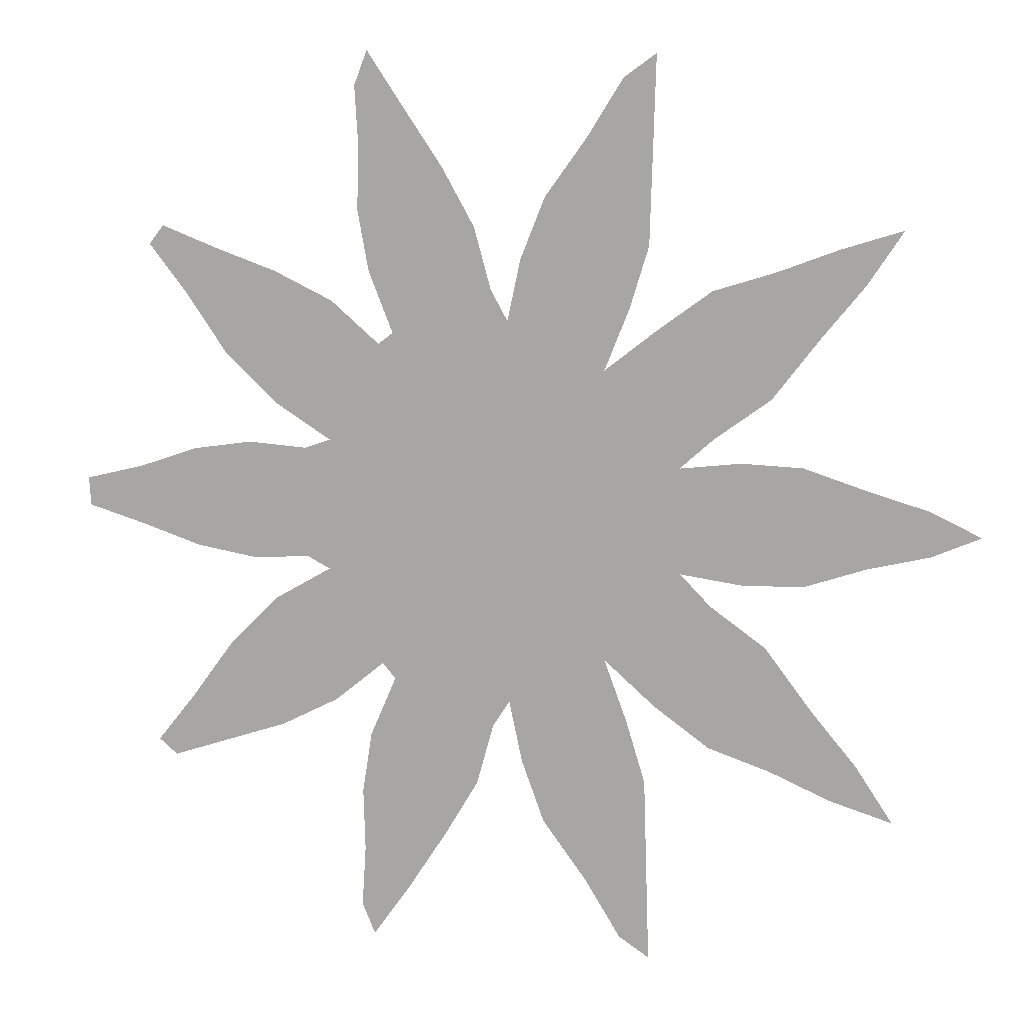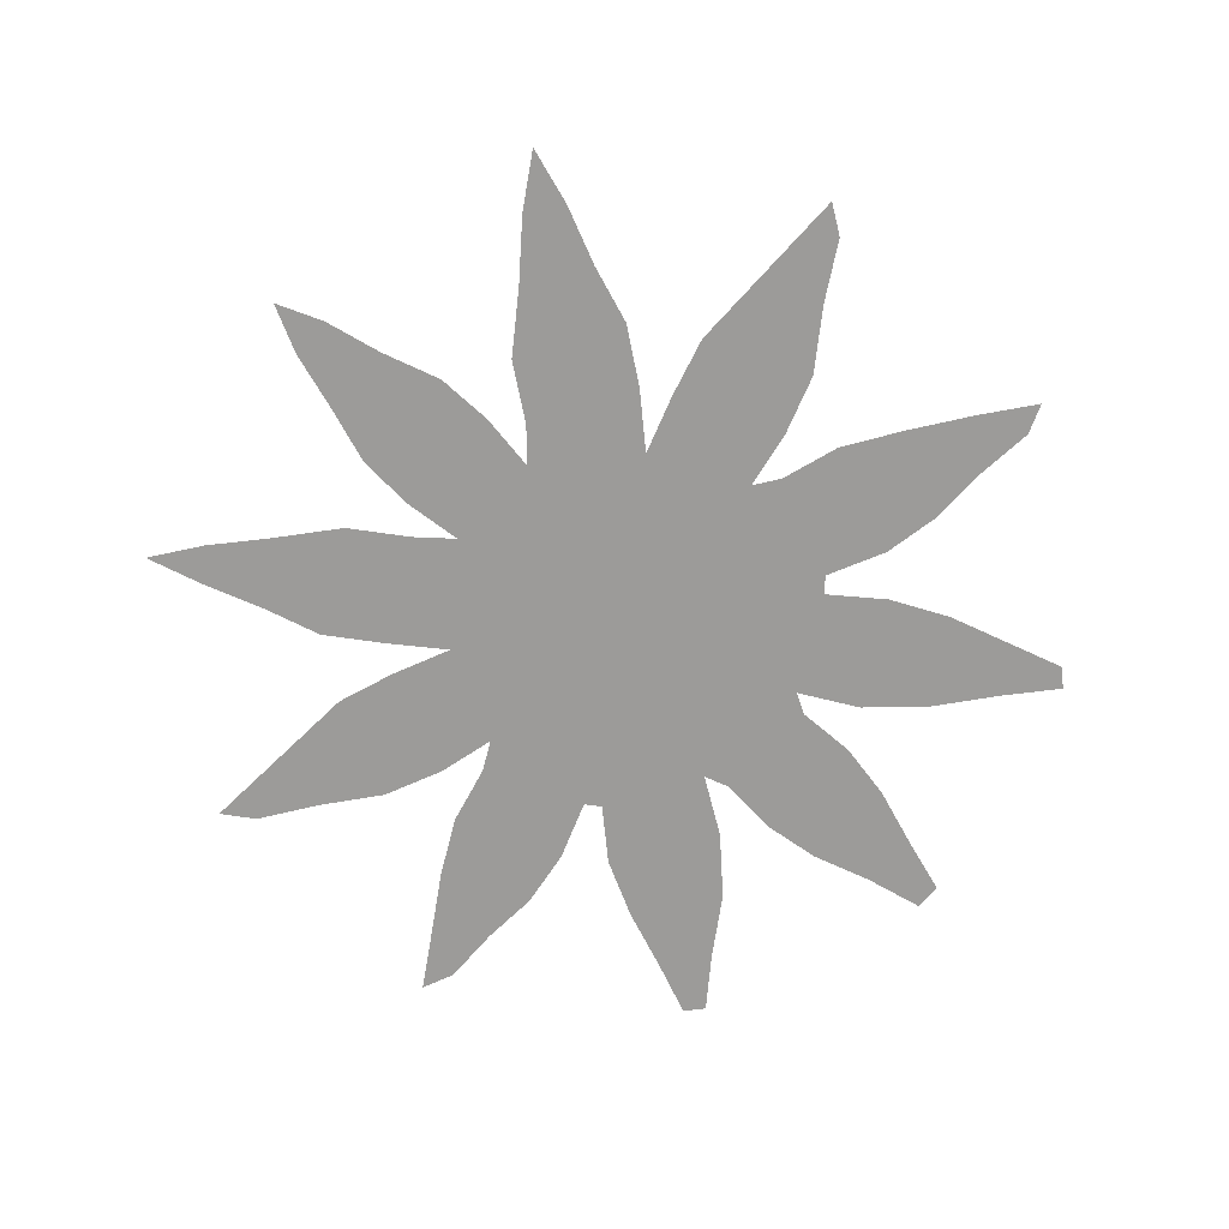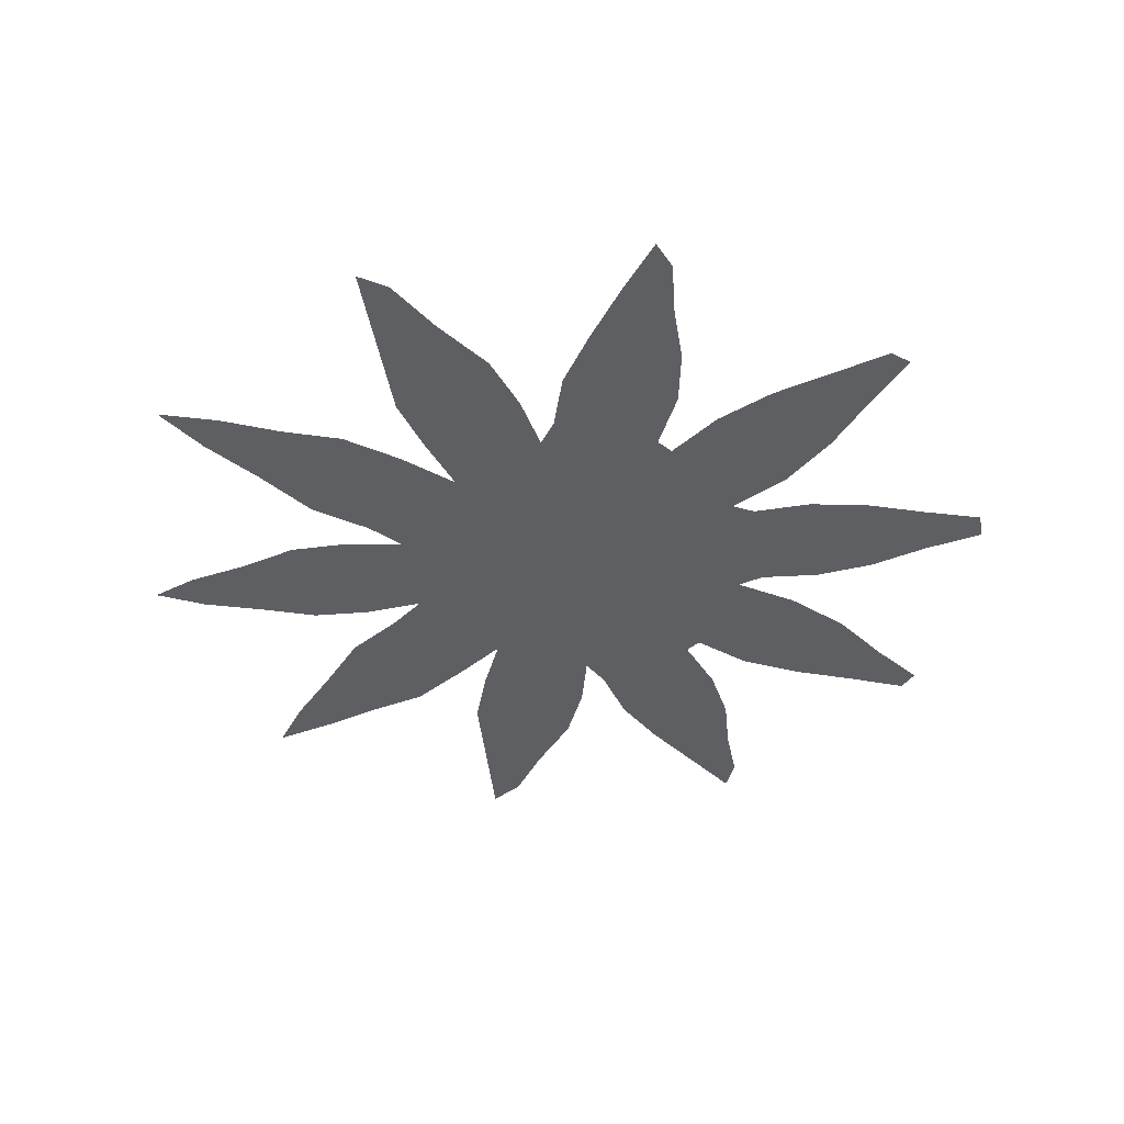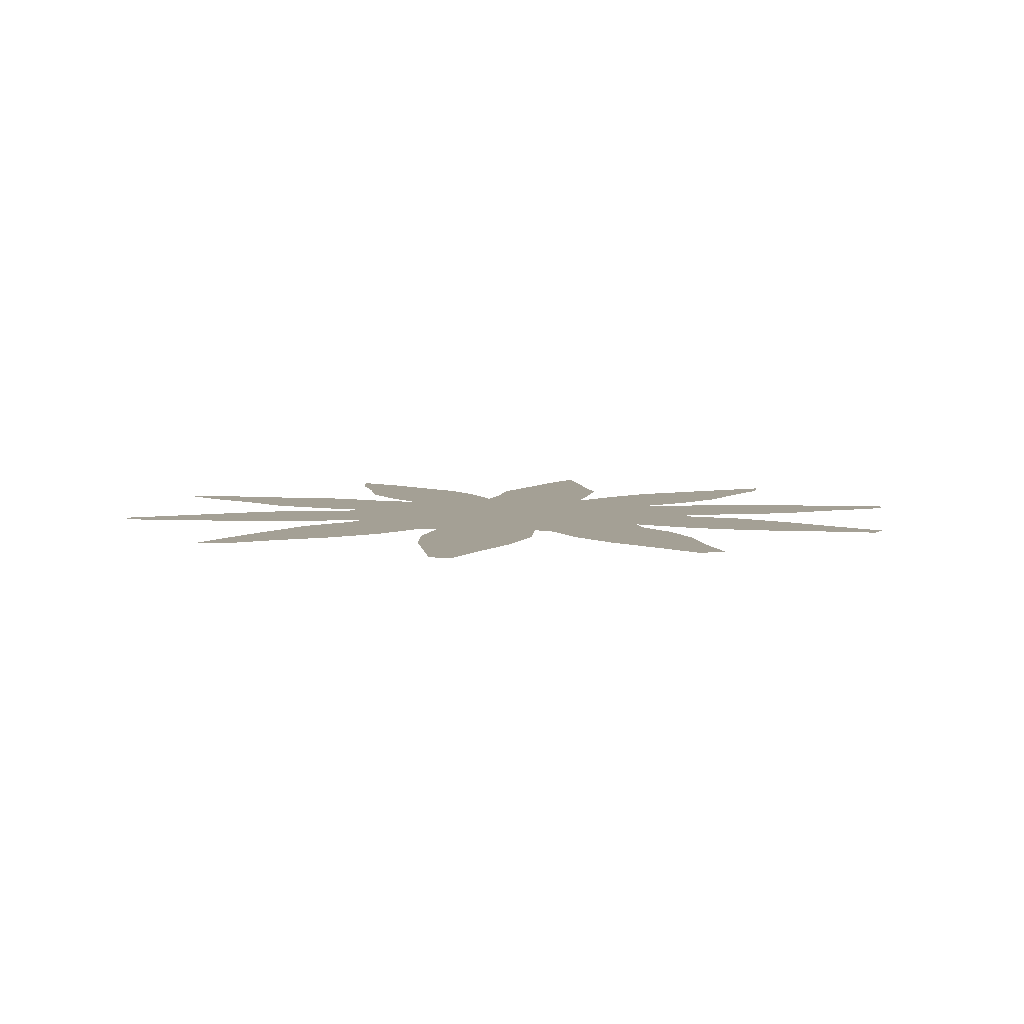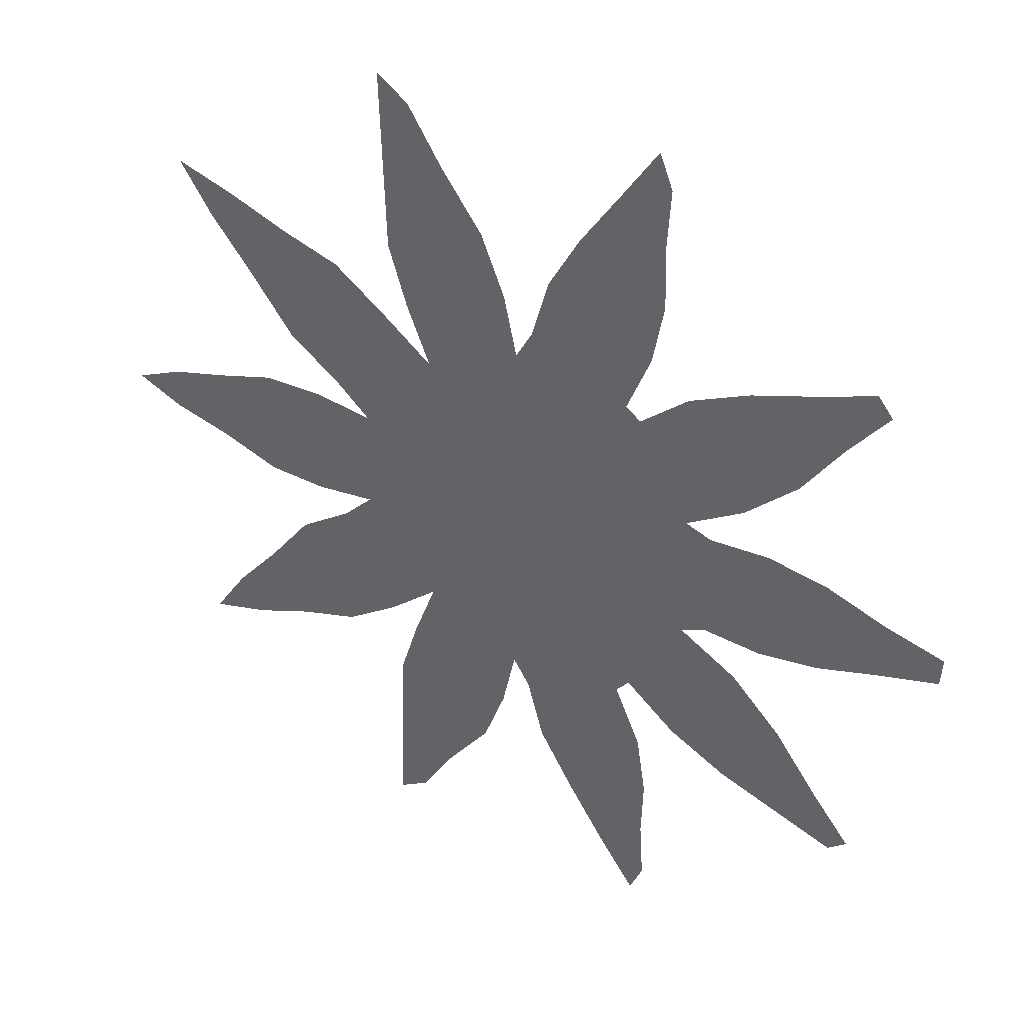
<metadata>
{"format":"obj","ext":"obj","renderer":"f3d","projection":"perspective","resolution":1024,"background":"white","views":[{"elev":9.8,"azim":-163.0,"up":"+Y"},{"elev":-69.7,"azim":-44.0,"up":"+Z"},{"elev":-40.5,"azim":7.4,"up":"+Z"},{"elev":5.7,"azim":63.5,"up":"+Z"},{"elev":38.0,"azim":31.2,"up":"+Y"}]}
</metadata>
<code>
v 0 0.4867 0
v 0.05339 0.5113 0
v 0.1191 0.5298 0
v 0.1848 0.5503 0
v 0.2505 0.5524 0
v 0.3162 0.5442 0
v 0.2793 0.577 0
v 0.2197 0.6201 0
v 0.1704 0.6838 0
v 0.1232 0.7413 0
v 0.08624 0.7967 0
v 0.152 0.7762 0
v 0.2177 0.7515 0
v 0.2834 0.731 0
v 0.3429 0.6879 0
v 0.3984 0.6448 0
v 0.3717 0.7105 0
v 0.3511 0.7762 0
v 0.3491 0.8419 0
v 0.347 0.9076 0
v 0.345 0.9733 0
v 0.3799 0.9487 0
v 0.4189 0.8871 0
v 0.4641 0.8255 0
v 0.4908 0.7598 0
v 0.5051 0.694 0
v 0.5236 0.7269 0
v 0.5421 0.7926 0
v 0.577 0.8542 0
v 0.6222 0.9199 0
v 0.6612 0.9774 0
v 0.6756 0.9405 0
v 0.6715 0.8747 0
v 0.6735 0.809 0
v 0.6612 0.7433 0
v 0.6345 0.6776 0
v 0.6509 0.6653 0
v 0.7043 0.7105 0
v 0.77 0.7413 0
v 0.8357 0.7639 0
v 0.9014 0.7885 0
v 0.9179 0.768 0
v 0.8747 0.7146 0
v 0.8296 0.6509 0
v 0.7721 0.5975 0
v 0.7084 0.5585 0
v 0.7372 0.5483 0
v 0.8029 0.5524 0
v 0.8686 0.5421 0
v 0.9343 0.5195 0
v 1 0.5031 0
v 0.998 0.4723 0
v 0.9322 0.4538 0
v 0.8665 0.4333 0
v 0.8008 0.423 0
v 0.7351 0.4271 0
v 0.7105 0.4148 0
v 0.7741 0.3778 0
v 0.8296 0.3224 0
v 0.8768 0.2587 0
v 0.9199 0.2053 0
v 0.8994 0.1889 0
v 0.8337 0.2115 0
v 0.768 0.2341 0
v 0.7043 0.2669 0
v 0.6489 0.3121 0
v 0.6345 0.2957 0
v 0.6632 0.23 0
v 0.6735 0.1643 0
v 0.6715 0.09856 0
v 0.6756 0.03285 0
v 0.6612 0 0
v 0.6201 0.05749 0
v 0.577 0.1232 0
v 0.54 0.1848 0
v 0.5216 0.2505 0
v 0.5031 0.2793 0
v 0.4887 0.2135 0
v 0.4641 0.1478 0
v 0.4168 0.08624 0
v 0.3778 0.02464 0
v 0.345 0.004107 0
v 0.347 0.06982 0
v 0.3491 0.1355 0
v 0.3511 0.2012 0
v 0.3717 0.2669 0
v 0.3963 0.3327 0
v 0.3409 0.2854 0
v 0.2813 0.2444 0
v 0.2156 0.2238 0
v 0.1499 0.1971 0
v 0.08419 0.1786 0
v 0.1232 0.2361 0
v 0.1725 0.2936 0
v 0.2218 0.3573 0
v 0.2813 0.3984 0
v 0.3142 0.4312 0
v 0.2485 0.423 0
v 0.1827 0.425 0
v 0.117 0.4476 0
v 0.05133 0.4641 0
f 69 75 74
f 10 12 11
f 9 12 10
f 89 94 90
f 69 74 70
f 59 65 64
f 59 64 63
f 70 74 73
f 87 97 96
f 89 95 94
f 8 14 9
f 9 14 13
f 9 13 12
f 87 96 88
f 88 95 89
f 88 96 95
f 90 94 93
f 91 93 92
f 90 93 91
f 49 54 53
f 47 56 55
f 46 56 47
f 16 87 46
f 16 46 26
f 59 63 60
f 60 62 61
f 60 63 62
f 71 73 72
f 70 73 71
f 67 77 76
f 68 75 69
f 68 76 75
f 67 76 68
f 66 77 67
f 16 26 17
f 80 84 83
f 79 84 80
f 77 87 86
f 77 86 78
f 49 53 50
f 50 52 51
f 50 53 52
f 48 54 49
f 48 55 54
f 47 55 48
f 58 65 59
f 58 66 65
f 46 57 56
f 57 66 58
f 57 77 66
f 57 87 77
f 46 87 57
f 28 34 29
f 28 35 34
f 19 23 20
f 5 98 97
f 17 26 25
f 5 97 6
f 6 16 7
f 6 97 87
f 6 87 16
f 8 15 14
f 7 15 8
f 7 16 15
f 81 83 82
f 80 83 81
f 78 85 79
f 78 86 85
f 79 85 84
f 39 44 43
f 41 43 42
f 29 33 30
f 29 34 33
f 26 46 37
f 26 37 36
f 37 46 45
f 20 22 21
f 20 23 22
f 26 36 27
f 27 35 28
f 27 36 35
f 17 25 18
f 40 43 41
f 39 43 40
f 30 32 31
f 30 33 32
f 37 45 38
f 38 44 39
f 38 45 44
f 3 99 4
f 4 98 5
f 4 99 98
f 3 100 99
f 1 101 2
f 2 101 100
f 2 100 3
f 18 25 24
f 19 24 23
f 18 24 19

</code>
